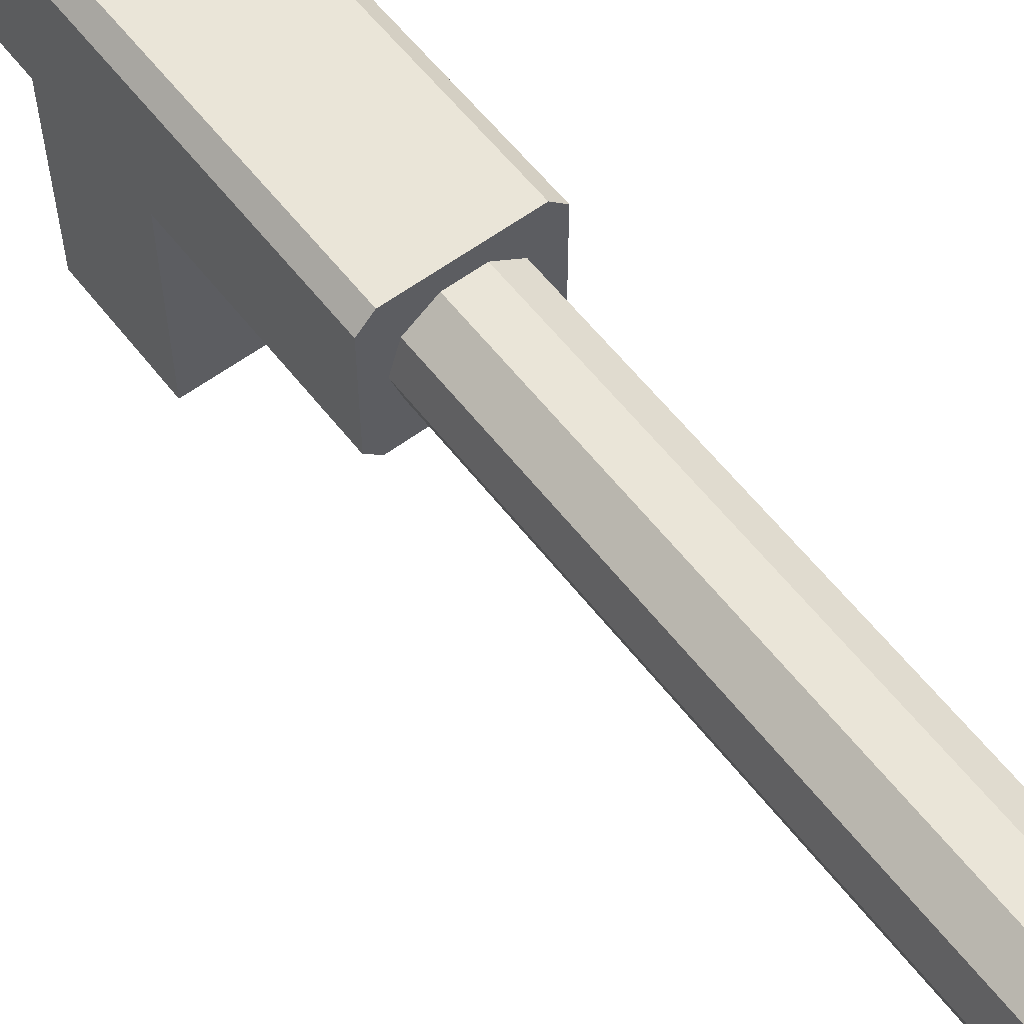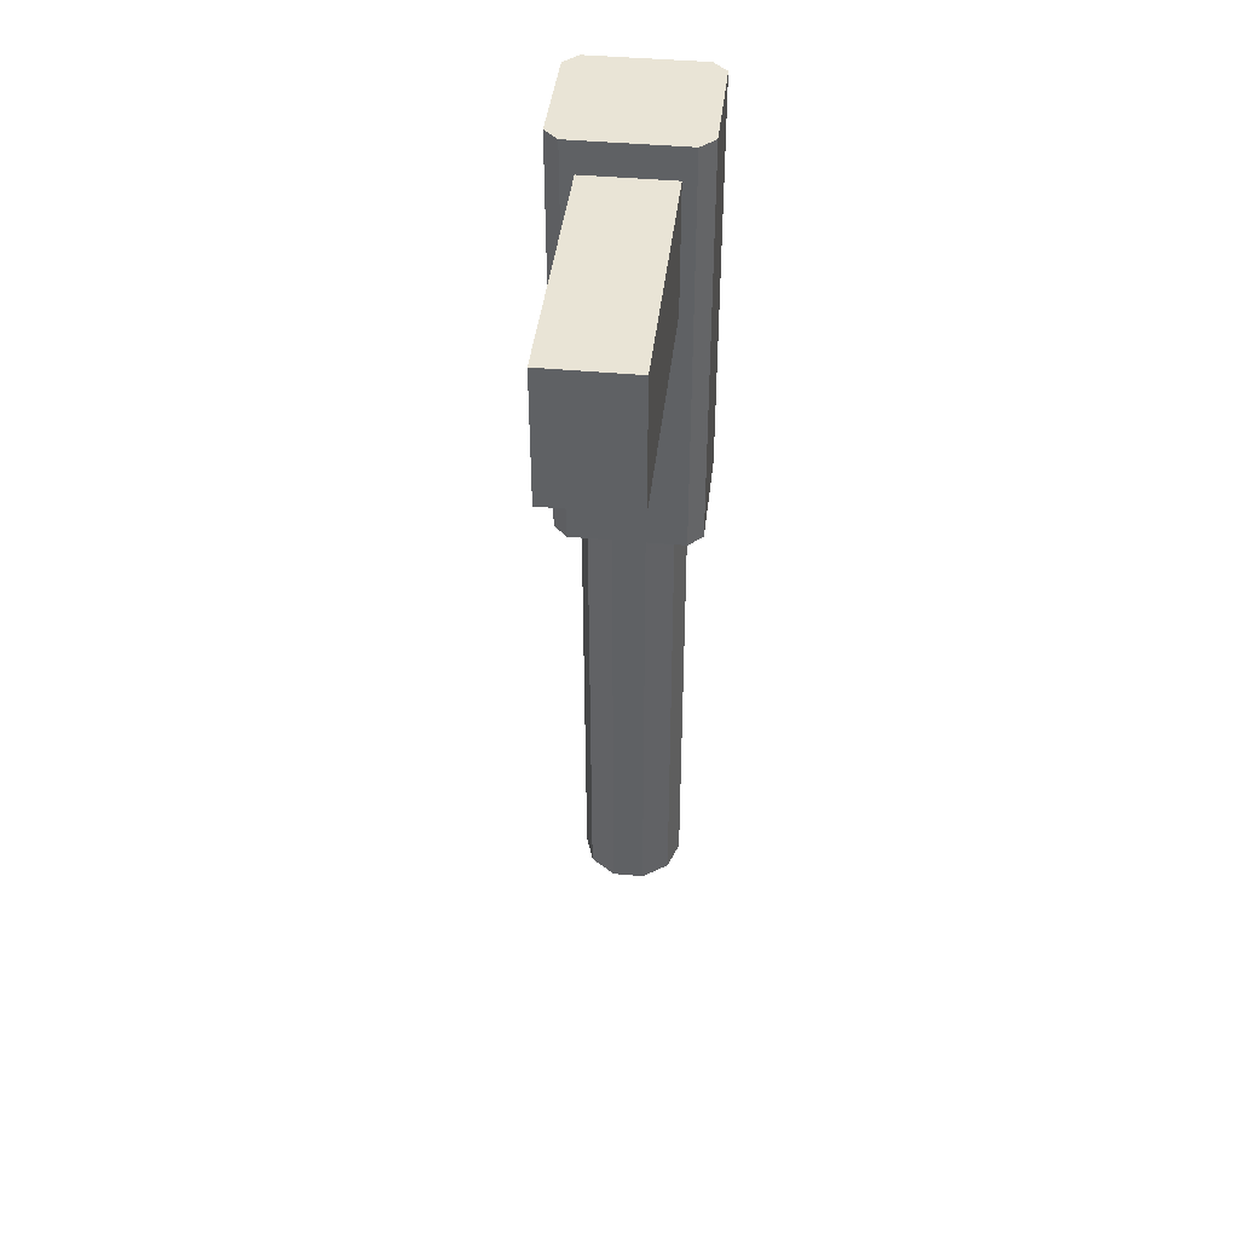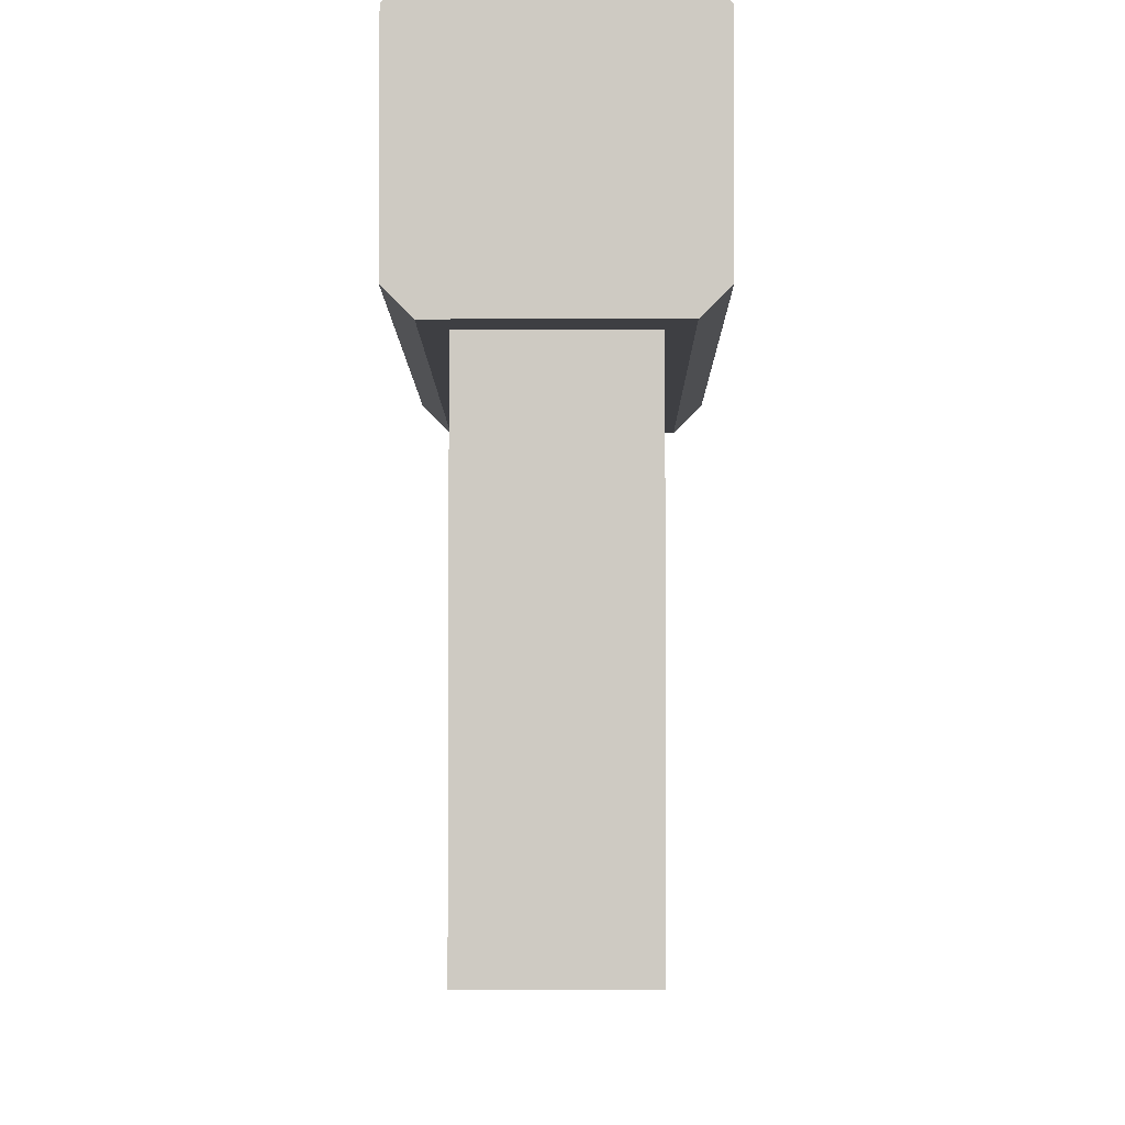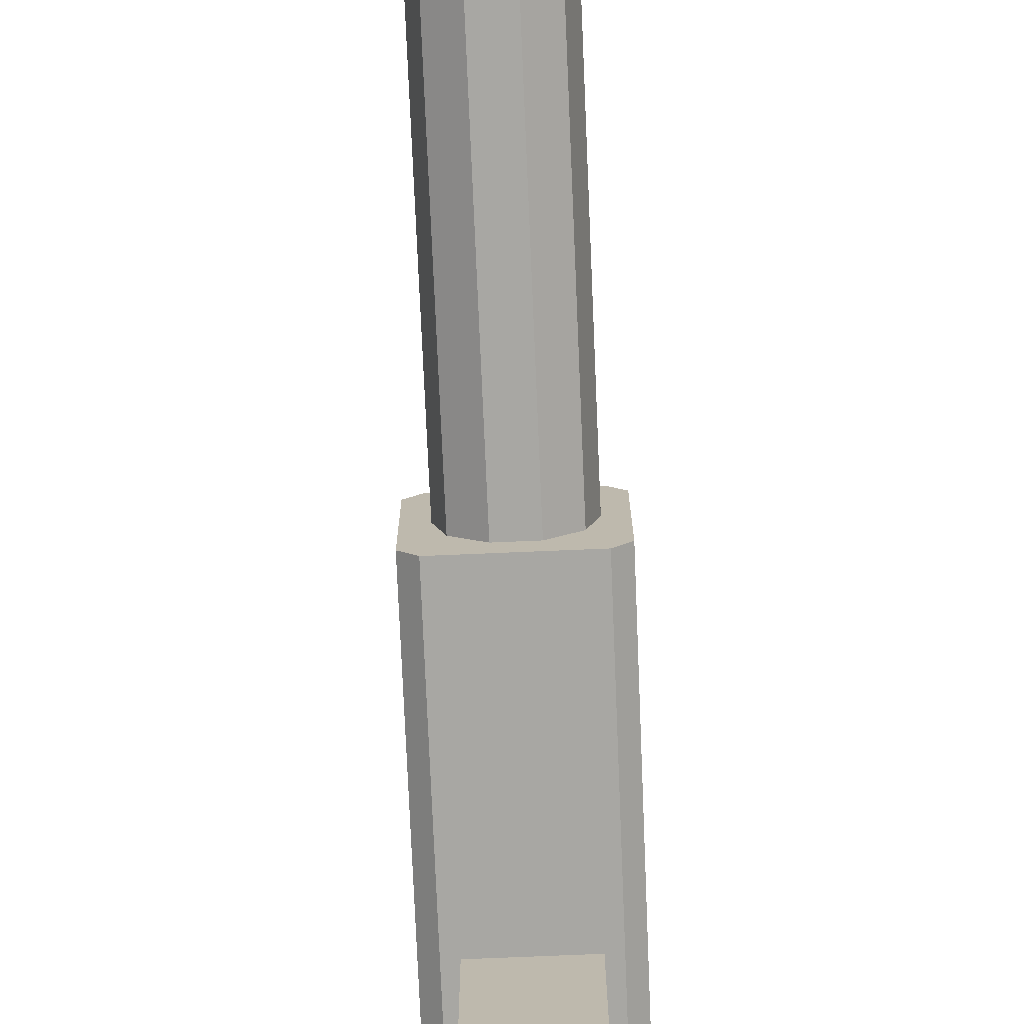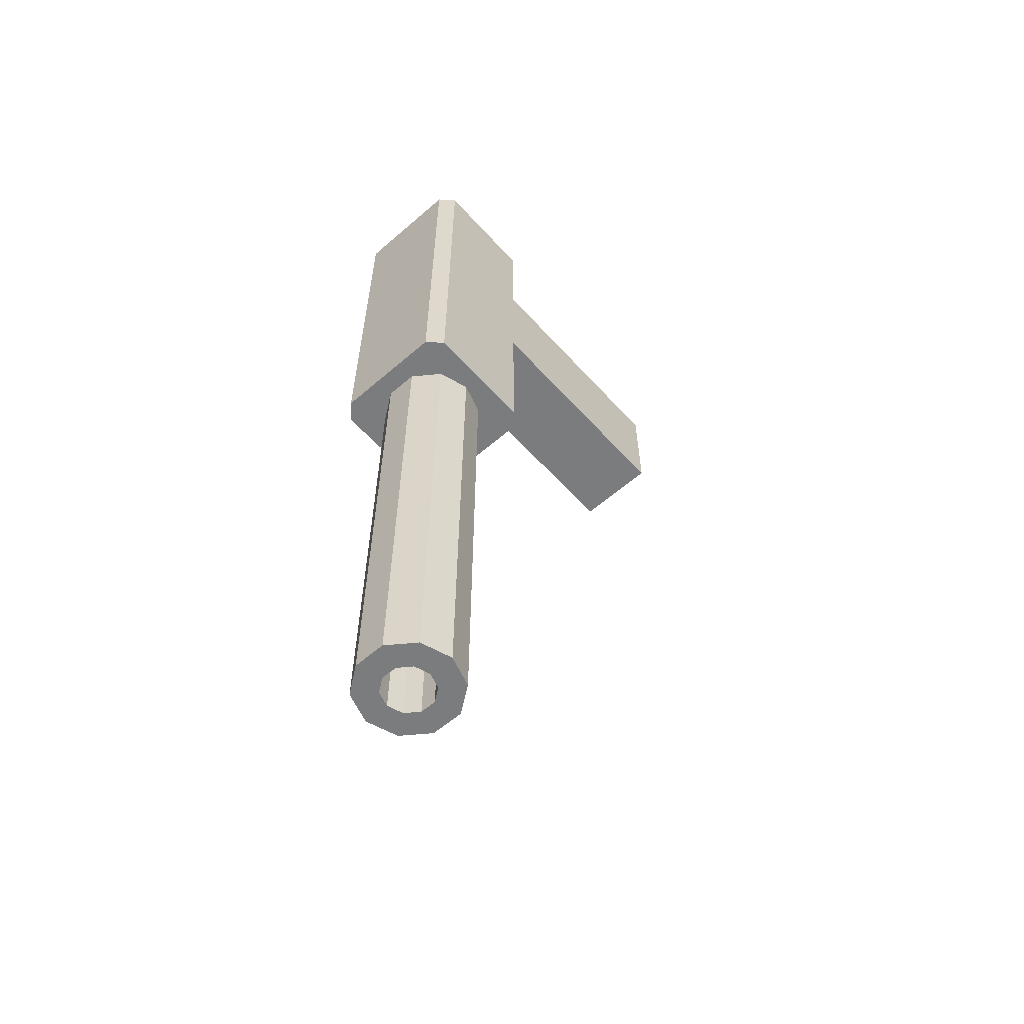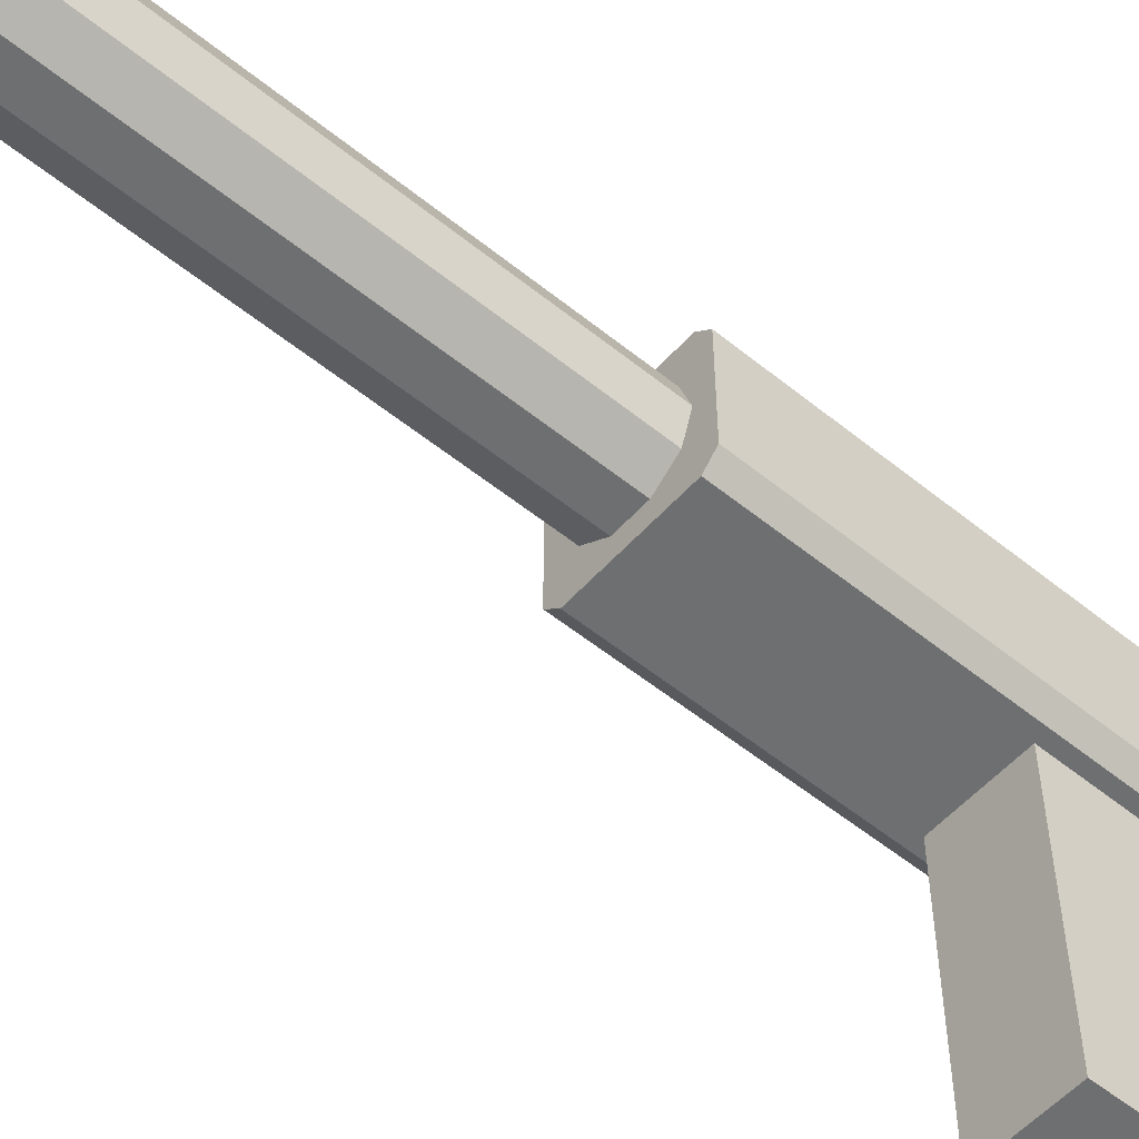
<metadata>
{"format":"obj","ext":"obj","renderer":"f3d","projection":"perspective","resolution":1024,"background":"white","views":[{"elev":58.7,"azim":142.5,"up":"+Y"},{"elev":42.6,"azim":6.4,"up":"+Z"},{"elev":-4.3,"azim":0.3,"up":"+Y"},{"elev":-74.4,"azim":-177.6,"up":"+Y"},{"elev":-58.6,"azim":-138.3,"up":"+Z"},{"elev":-54.5,"azim":-130.7,"up":"+Y"}]}
</metadata>
<code>
g default
v -0.1949 0.8576 0.7846
v -0.1555 0.897 0.7846
v -0.1949 0.8576 -0.3656
v -0.1555 0.897 -0.3656
v 0.1555 0.897 0.7846
v 0.1949 0.8576 0.7846
v 0.1949 0.8576 -0.3656
v 0.1555 0.897 -0.3656
v -0.1555 0.5071 0.7846
v -0.1949 0.5466 0.7846
v -0.1949 0.5466 -0.3656
v -0.1555 0.5071 -0.3656
v 0.1949 0.5466 0.7846
v 0.1555 0.5071 0.7846
v 0.1555 0.5071 -0.3656
v 0.1949 0.5466 -0.3656
g pCube1
f 4 2 5 8
f 9 12 15 14
f 13 16 7 6
f 11 10 1 3
f 3 4 8 7 16 15 12 11
f 1 2 4 3
f 5 6 7 8
f 9 10 11 12
f 13 14 15 16
g default
v -0.1206 -0.2269 0.6979
v 0.1206 -0.2269 0.6979
v -0.1206 0.5167 0.6979
v 0.1206 0.5167 0.6979
v -0.1206 0.5167 0.341
v 0.1206 0.5167 0.341
v -0.1206 -0.2269 0.341
v 0.1206 -0.2269 0.341
g pCube2
f 17 18 20 19
f 21 22 24 23
f 23 24 18 17
f 18 24 22 20
f 23 17 19 21
g default
v 0.07111 0.7051 -1.748
v 0.05753 0.7469 -1.748
v 0.02198 0.7728 -1.748
v -0.02198 0.7728 -1.748
v -0.05753 0.7469 -1.748
v -0.07111 0.7051 -1.748
v -0.05753 0.6633 -1.748
v -0.02198 0.6375 -1.748
v 0.02198 0.6375 -1.748
v 0.05753 0.6633 -1.748
v 0.06915 0.7051 -0.3456
v 0.05753 0.7469 -0.3456
v 0.02001 0.7728 -0.3456
v -0.02394 0.7728 -0.3456
v -0.05949 0.7469 -0.3456
v -0.07307 0.7051 -0.3456
v -0.05949 0.6633 -0.3456
v -0.02394 0.6375 -0.3456
v 0.02001 0.6375 -0.3456
v 0.05557 0.6633 -0.3456
v 0.1403 0.7051 -0.3456
v 0.1151 0.7887 -0.3456
v 0.04199 0.8404 -0.3456
v -0.04591 0.8404 -0.3456
v -0.117 0.7887 -0.3456
v -0.1442 0.7051 -0.3456
v -0.117 0.6215 -0.3456
v -0.04591 0.5699 -0.3456
v 0.04199 0.5699 -0.3456
v 0.1131 0.6215 -0.3456
v 0.1422 0.7051 -1.748
v 0.1151 0.7887 -1.748
v 0.04395 0.8404 -1.748
v -0.04395 0.8404 -1.748
v -0.1151 0.7887 -1.748
v -0.1422 0.7051 -1.748
v -0.1151 0.6215 -1.748
v -0.04395 0.5699 -1.748
v 0.04395 0.5699 -1.748
v 0.1151 0.6215 -1.748
g pPipe1
f 26 25 35 36
f 27 26 36 37
f 28 27 37 38
f 29 28 38 39
f 30 29 39 40
f 31 30 40 41
f 32 31 41 42
f 33 32 42 43
f 34 33 43 44
f 25 34 44 35
f 46 45 55 56
f 47 46 56 57
f 48 47 57 58
f 49 48 58 59
f 50 49 59 60
f 51 50 60 61
f 52 51 61 62
f 53 52 62 63
f 54 53 63 64
f 45 54 64 55
f 56 55 25 26
f 57 56 26 27
f 58 57 27 28
f 59 58 28 29
f 60 59 29 30
f 61 60 30 31
f 62 61 31 32
f 63 62 32 33
f 64 63 33 34
f 55 64 34 25
g default
v -0.1949 0.5466 0.7846
v -0.1555 0.5071 0.7846
v 0.1555 0.5071 0.7846
v 0.1949 0.5466 0.7846
v -0.1949 0.8576 0.7846
v -0.1555 0.897 0.7846
v 0.1555 0.897 0.7846
v 0.1949 0.8576 0.7846
g pPlane1
f 65 66 70 69
f 66 67 71 70
f 67 68 72 71

</code>
